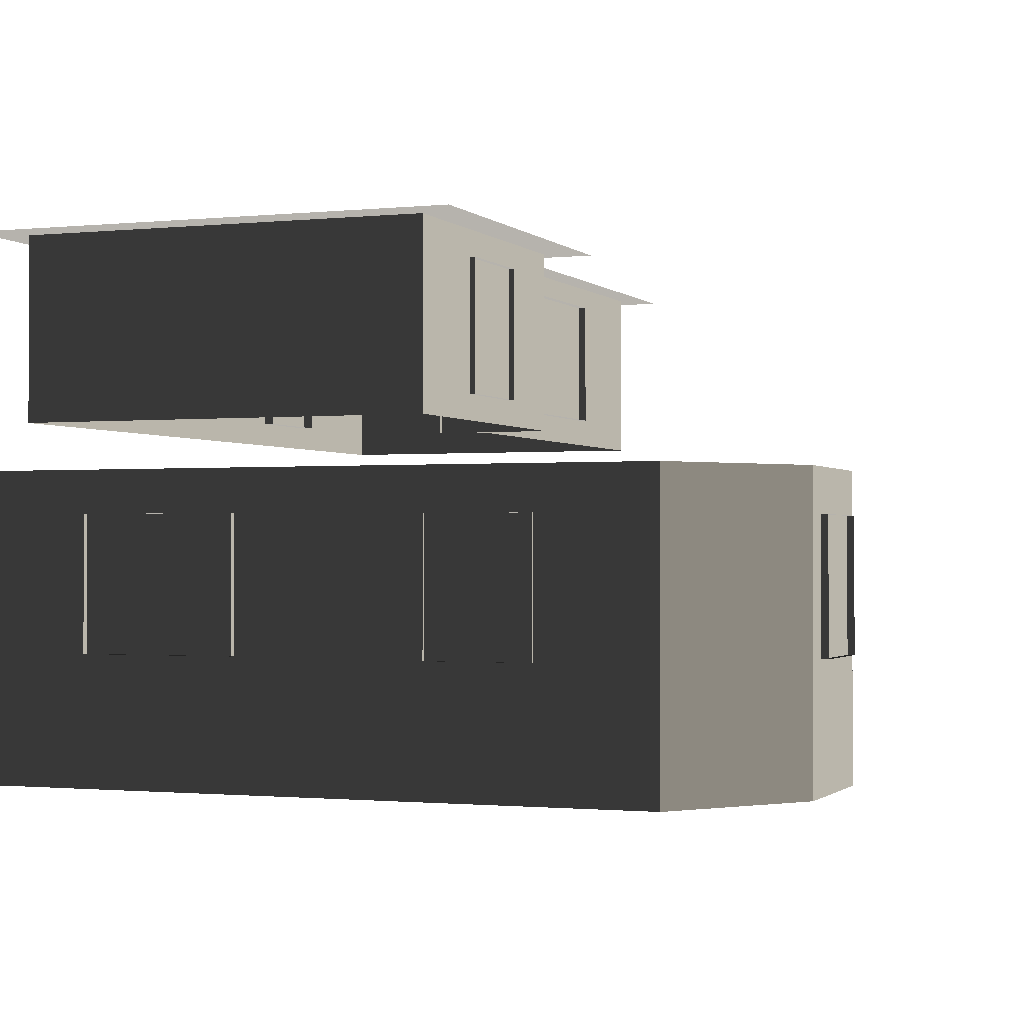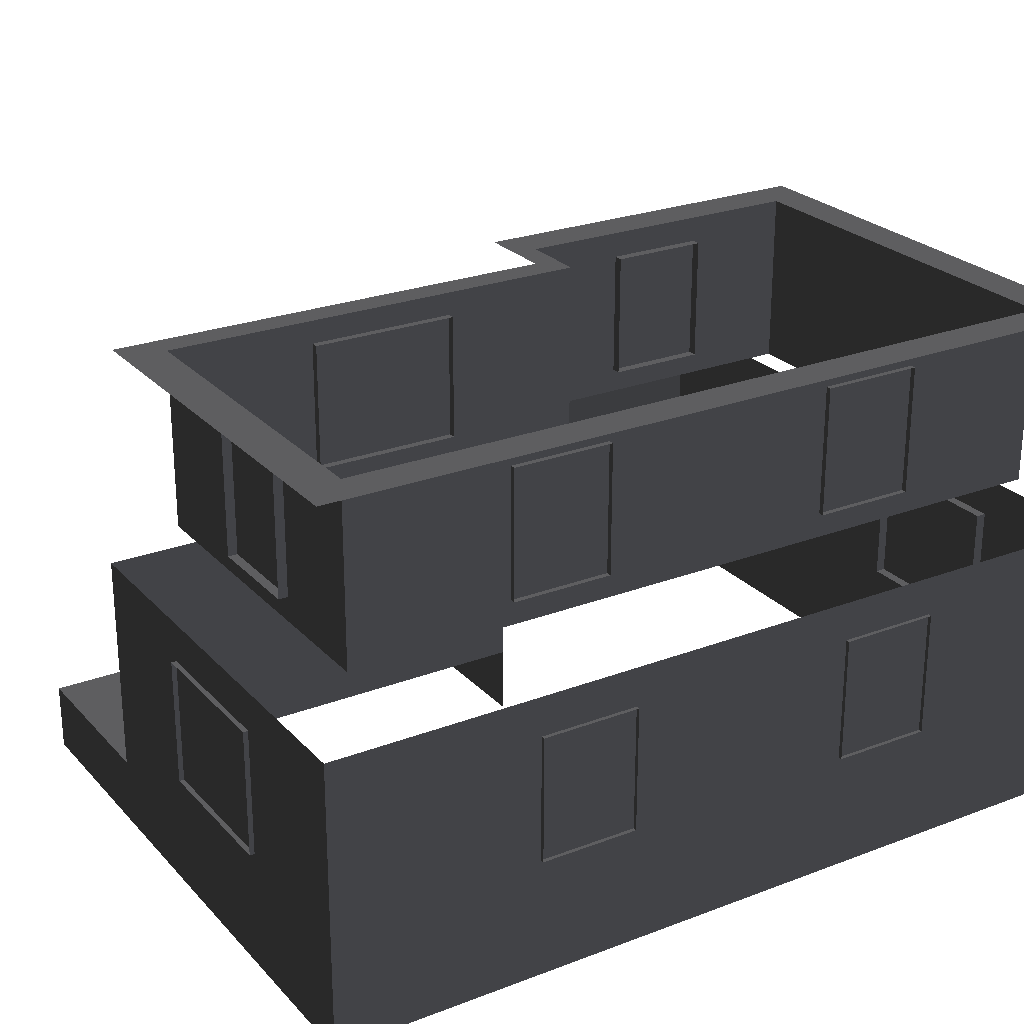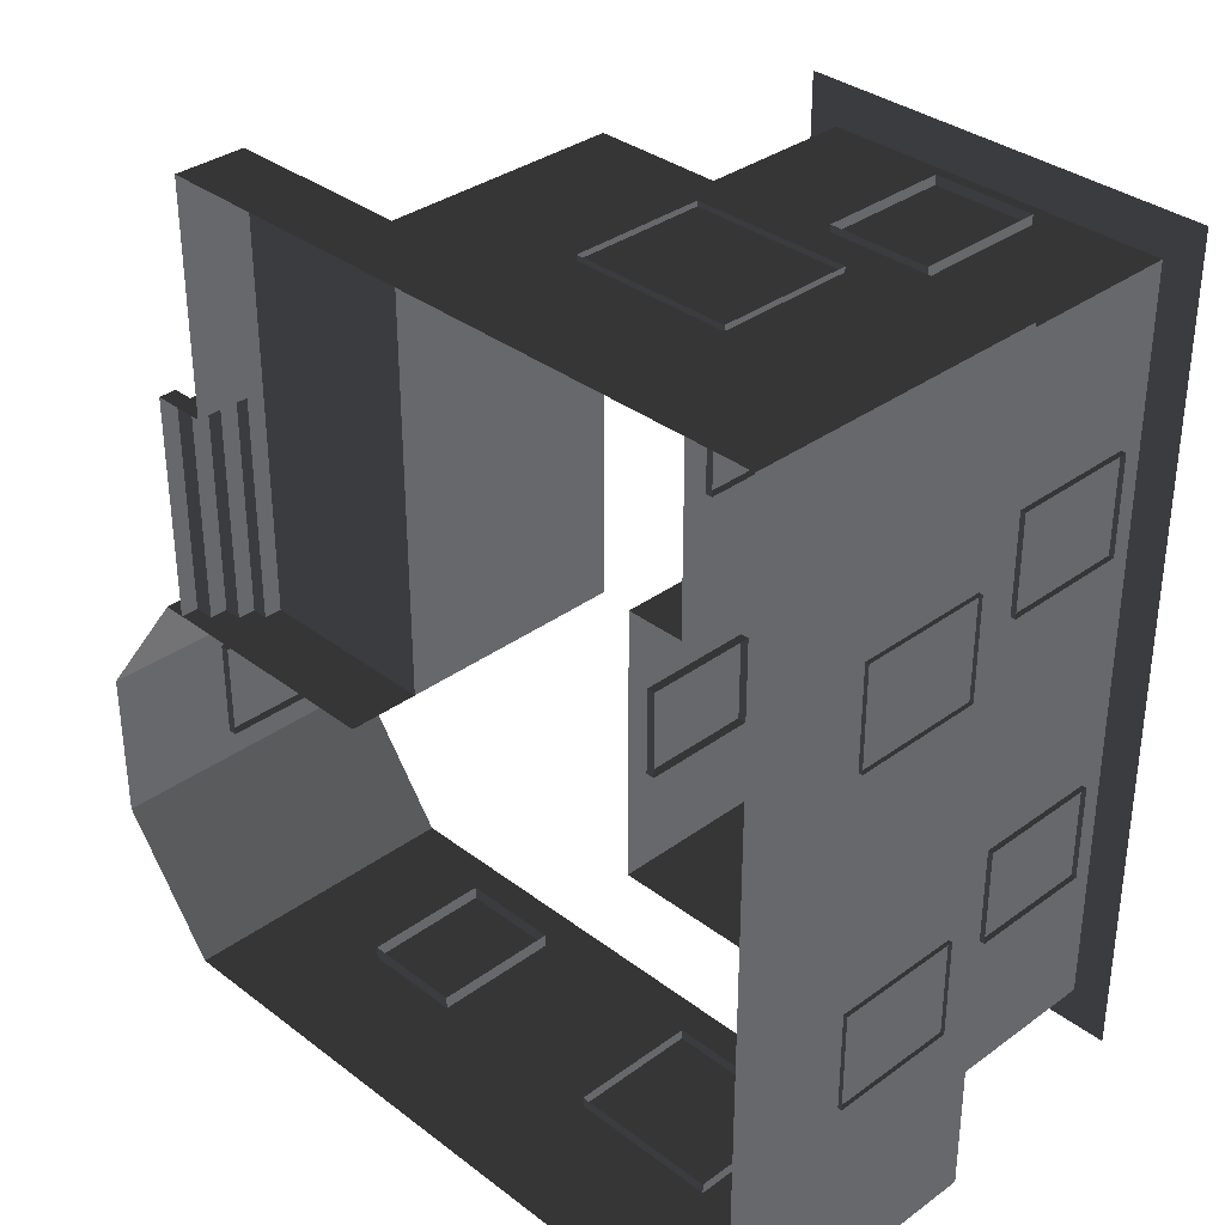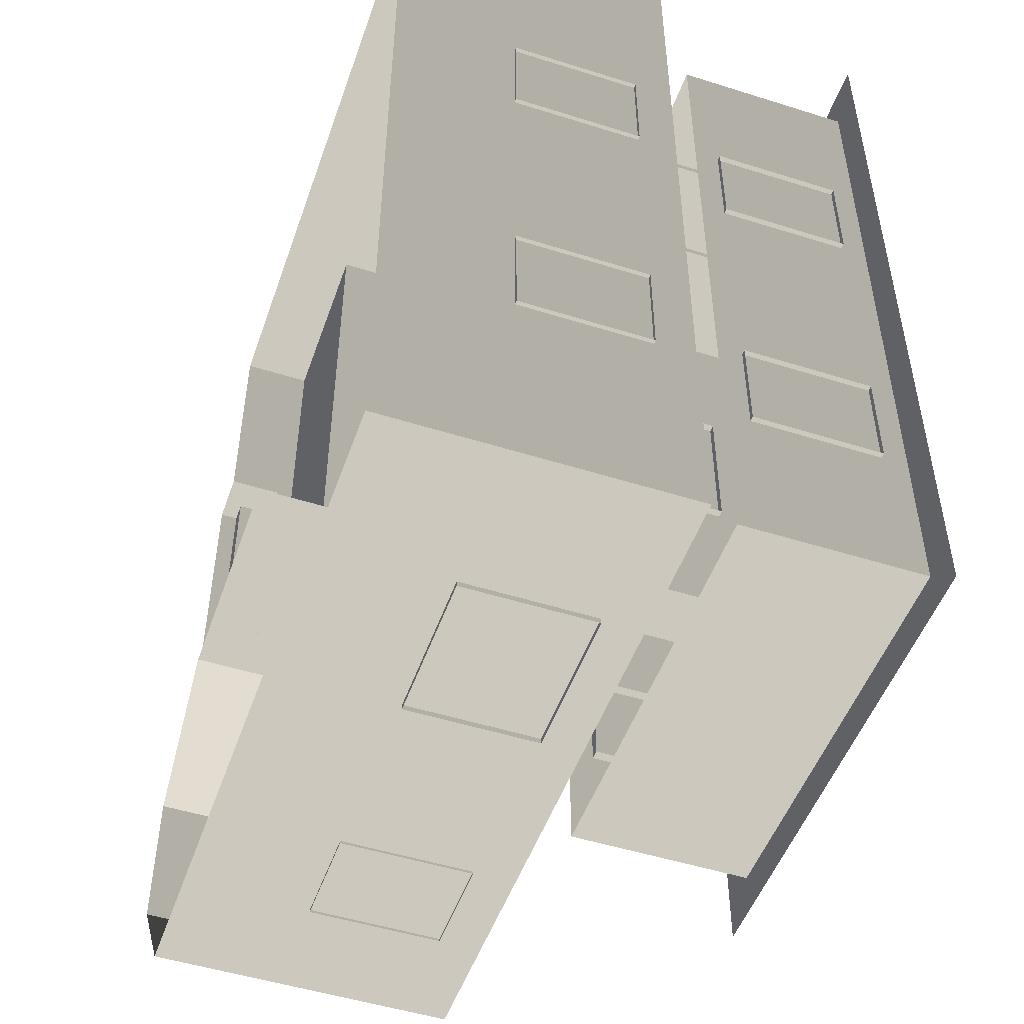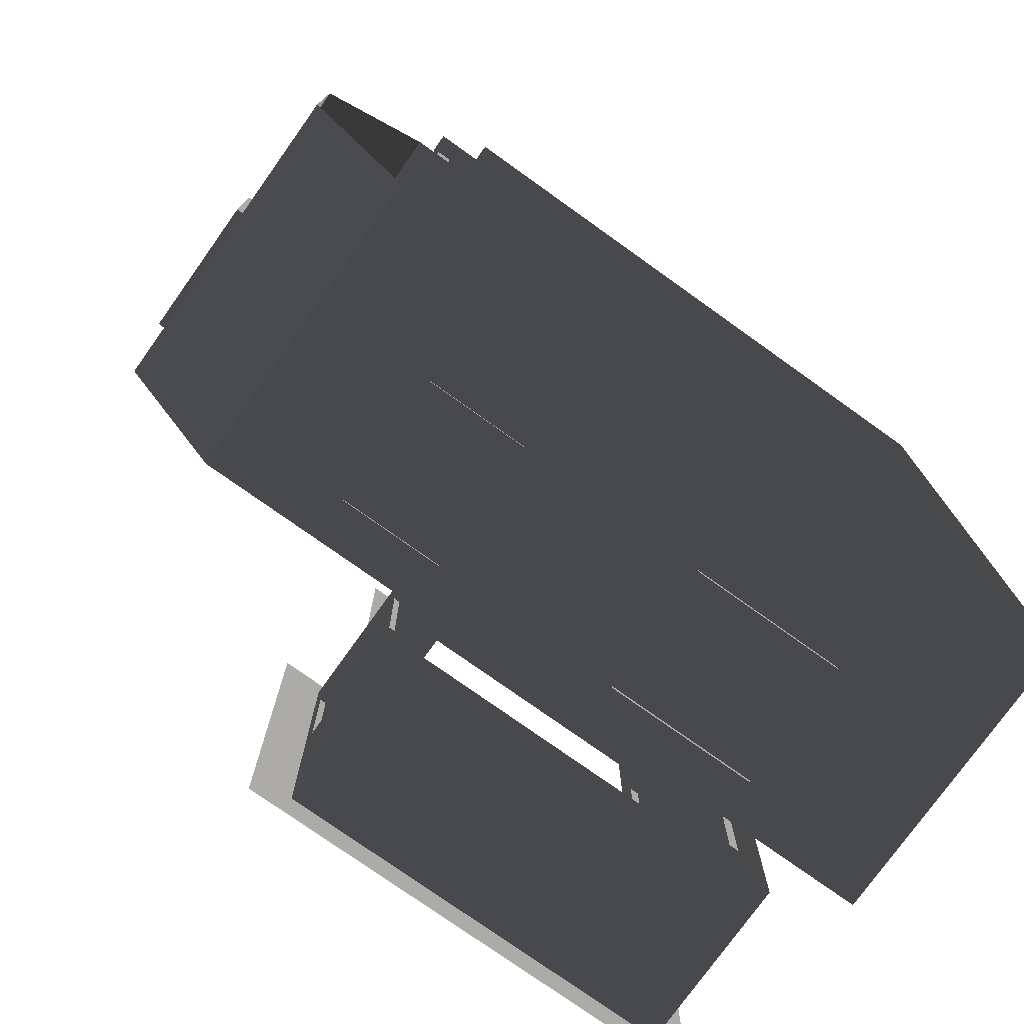
<metadata>
{"format":"obj","ext":"obj","renderer":"f3d","projection":"perspective","resolution":1024,"background":"white","views":[{"elev":-1.1,"azim":21.1,"up":"+Z"},{"elev":24.9,"azim":-121.8,"up":"+Z"},{"elev":34.4,"azim":-134.4,"up":"+Y"},{"elev":-50.2,"azim":-109.1,"up":"+Y"},{"elev":-76.4,"azim":144.5,"up":"+Y"}]}
</metadata>
<code>
v -0.4639 -2.225 1.368
v -0.4639 -2.225 3.439
v -0.4639 2.923 3.439
v -0.4639 2.923 1.368
v 0.124 3.511 -1.769
v 0.124 3.511 0.8189
v -4.992 3.511 0.8189
v -4.992 3.511 -1.769
v -4.992 3.511 -2.561
v 0.124 3.511 -2.561
v 2.205 3.511 -1.769
v 2.205 3.511 -2.561
v 0.124 3.511 -1.769
v 2.205 3.511 -1.769
v 2.205 0.9373 -1.769
v 2.205 -1.637 -1.769
v 0.1241 -1.637 -1.769
v -4.405 2.923 3.439
v -4.838 3.409 3.439
v -4.838 -6.296 3.439
v -4.405 -5.837 3.439
v 0.797 -6.296 3.439
v 0.3149 -5.837 3.439
v 0.797 -1.942 3.439
v 0.3149 -2.225 3.439
v -0.1329 -1.942 3.439
v -0.4639 -2.225 3.439
v -0.1329 3.409 3.439
v -0.4639 2.923 3.439
v -4.405 2.923 1.368
v -4.405 2.923 3.439
v -4.405 -5.837 3.439
v -4.405 -5.837 1.368
v 2.205 0.9373 -1.967
v 2.384 0.9373 -1.967
v 2.384 -1.637 -1.967
v 2.205 -1.637 -1.967
v -4.992 3.511 -1.769
v -4.992 3.511 0.8189
v -4.993 -6.425 0.8189
v -4.993 -6.425 -1.769
v -4.993 -6.425 -2.561
v -4.992 3.511 -2.561
v 2.205 0.9373 -1.769
v 2.205 0.9373 -1.967
v 2.205 -1.637 -1.967
v 2.205 -1.637 -1.769
v 2.205 3.511 -2.561
v 2.205 0.9373 -2.561
v 2.205 0.9373 -1.967
v 2.205 0.9373 -1.769
v 2.205 3.511 -1.769
v 2.384 0.9373 -2.165
v 2.589 0.9373 -2.165
v 2.589 -1.637 -2.165
v 2.384 -1.637 -2.165
v 2.384 0.9373 -1.967
v 2.384 0.9373 -2.165
v 2.384 -1.637 -2.165
v 2.384 -1.637 -1.967
v 2.589 0.9373 -2.165
v 2.589 0.9373 -2.363
v 2.589 -1.637 -2.363
v 2.589 -1.637 -2.165
v 2.815 0.9373 -2.363
v 2.815 0.9373 -2.561
v 2.815 -1.637 -2.561
v 2.815 -1.637 -2.363
v 2.589 0.9373 -2.363
v 2.815 0.9373 -2.363
v 2.815 -1.637 -2.363
v 2.589 -1.637 -2.363
v 2.205 0.9373 -1.967
v 2.205 0.9373 -2.561
v 2.384 0.9373 -2.561
v 2.589 0.9373 -2.561
v 2.384 0.9373 -2.165
v 2.589 0.9373 -2.363
v 2.815 0.9373 -2.561
v 2.384 0.9373 -1.967
v 2.589 0.9373 -2.165
v 2.815 0.9373 -2.363
v 3.059 -6.425 -1.769
v 3.059 -6.425 -2.561
v 0.1241 -6.425 -2.561
v -4.993 -6.425 -2.561
v -4.993 -6.425 -1.769
v 3.059 -6.425 0.8189
v -4.993 -6.425 0.8189
v 3.059 -6.425 0.8189
v 4.187 -4.905 0.8189
v 4.187 -4.905 -1.769
v 3.059 -6.425 -1.769
v 4.187 -4.905 -2.561
v 3.059 -6.425 -2.561
v 0.1241 -1.637 -2.561
v 3.06 -1.637 -2.561
v 3.06 -1.637 -1.769
v 0.1241 -1.637 -1.769
v 0.1241 -1.637 -1.769
v 3.06 -1.637 -1.769
v 3.06 -1.637 0.8189
v 0.1241 -1.637 0.8189
v 4.187 -3.157 -1.769
v 4.187 -4.905 -1.769
v 4.187 -4.905 0.8189
v 4.187 -3.157 0.8189
v 4.187 -3.157 -2.561
v 4.187 -4.905 -2.561
v 3.06 -1.637 -2.561
v 4.187 -3.157 -2.561
v 4.187 -3.157 -1.769
v 3.06 -1.637 -1.769
v 4.187 -3.157 0.8189
v 3.06 -1.637 0.8189
v 0.3149 -5.837 1.368
v 0.3149 -5.837 3.439
v 0.3149 -2.225 3.439
v 0.3149 -2.225 1.368
v 0.3149 -2.225 1.368
v 0.3149 -2.225 3.439
v -0.4639 -2.225 3.439
v -0.4639 -2.225 1.368
v -0.4639 2.923 1.368
v -0.4639 2.923 3.439
v -4.405 2.923 3.439
v -4.405 2.923 1.368
v -4.405 -5.837 1.368
v -4.405 -5.837 3.439
v 0.3149 -5.837 3.439
v 0.3149 -5.837 1.368
v 0.1241 -1.637 -1.769
v 0.1241 -1.637 0.8189
v 0.124 3.511 0.8189
v 0.124 3.511 -1.769
v -2.136 3.569 0.3478
v -1.553 3.569 0.3478
v -1.553 3.388 0.3478
v -2.136 3.388 0.3478
v -2.719 3.569 0.3478
v -2.719 3.388 0.3478
v -1.553 3.569 0.3478
v -1.553 3.569 -1.133
v -1.553 3.388 -1.133
v -1.553 3.388 0.3478
v -2.136 3.569 -1.133
v -2.719 3.569 -1.133
v -2.719 3.388 -1.133
v -2.136 3.388 -1.133
v -1.553 3.569 -1.133
v -1.553 3.388 -1.133
v -3.302 3.569 -1.133
v -3.302 3.569 0.3478
v -3.302 3.388 0.3478
v -3.302 3.388 -1.133
v -2.719 3.569 -1.133
v -3.302 3.569 -1.133
v -3.302 3.388 -1.133
v -2.719 3.388 -1.133
v -3.302 3.569 0.3478
v -2.719 3.569 0.3478
v -2.719 3.388 0.3478
v -3.302 3.388 0.3478
v -2.719 -6.488 0.3478
v -3.302 -6.488 0.3478
v -3.302 -6.308 0.3478
v -2.719 -6.308 0.3478
v -2.136 -6.488 0.3478
v -2.136 -6.308 0.3478
v -3.302 -6.488 0.3478
v -3.302 -6.488 -1.133
v -3.302 -6.308 -1.133
v -3.302 -6.308 0.3478
v -2.719 -6.488 -1.133
v -2.136 -6.488 -1.133
v -2.136 -6.308 -1.133
v -2.719 -6.308 -1.133
v -3.302 -6.488 -1.133
v -3.302 -6.308 -1.133
v -1.553 -6.488 -1.133
v -1.553 -6.488 0.3478
v -1.553 -6.308 0.3478
v -1.553 -6.308 -1.133
v -2.136 -6.488 -1.133
v -1.553 -6.488 -1.133
v -1.553 -6.308 -1.133
v -2.136 -6.308 -1.133
v -1.553 -6.488 0.3478
v -2.136 -6.488 0.3478
v -2.136 -6.308 0.3478
v -1.553 -6.308 0.3478
v 1.748 -6.455 0.3311
v 0.5813 -6.455 0.3311
v 0.5813 -6.274 0.3311
v 1.748 -6.274 0.3311
v 0.5813 -6.455 0.3311
v 0.5813 -6.455 -1.15
v 0.5813 -6.274 -1.15
v 0.5813 -6.274 0.3311
v 1.748 -6.455 -1.15
v 1.748 -6.455 0.3311
v 1.748 -6.274 0.3311
v 1.748 -6.274 -1.15
v 0.5813 -6.455 -1.15
v 1.748 -6.455 -1.15
v 1.748 -6.274 -1.15
v 0.5813 -6.274 -1.15
v 4.264 -3.388 0.3311
v 4.264 -4.554 0.3311
v 4.083 -4.554 0.3311
v 4.083 -3.388 0.3311
v 4.264 -4.554 0.3311
v 4.264 -4.554 -1.15
v 4.083 -4.554 -1.15
v 4.083 -4.554 0.3311
v 4.264 -3.388 -1.15
v 4.264 -3.388 0.3311
v 4.083 -3.388 0.3311
v 4.083 -3.388 -1.15
v 4.264 -4.554 -1.15
v 4.264 -3.388 -1.15
v 4.083 -3.388 -1.15
v 4.083 -4.554 -1.15
v 0.3835 -3.388 3.136
v 0.3835 -4.554 3.136
v 0.2027 -4.554 3.136
v 0.2028 -3.388 3.136
v 0.3835 -4.554 3.136
v 0.3835 -4.554 1.655
v 0.2027 -4.554 1.655
v 0.2027 -4.554 3.136
v 0.3835 -3.388 1.655
v 0.3835 -3.388 3.136
v 0.2028 -3.388 3.136
v 0.2028 -3.388 1.655
v 0.3835 -4.554 1.655
v 0.3835 -3.388 1.655
v 0.2028 -3.388 1.655
v 0.2027 -4.554 1.655
v -3.153 3.032 3.136
v -1.987 3.032 3.136
v -1.987 2.851 3.136
v -3.153 2.851 3.136
v -1.987 3.032 3.136
v -1.987 3.032 1.655
v -1.987 2.851 1.655
v -1.987 2.851 3.136
v -3.153 3.032 1.655
v -3.153 3.032 3.136
v -3.153 2.851 3.136
v -3.153 2.851 1.655
v -1.987 3.032 1.655
v -3.153 3.032 1.655
v -3.153 2.851 1.655
v -1.987 2.851 1.655
v -4.465 -0.1261 3.136
v -4.465 1.04 3.136
v -4.284 1.04 3.136
v -4.284 -0.1261 3.136
v -4.465 1.04 3.136
v -4.465 1.04 1.655
v -4.284 1.04 1.655
v -4.284 1.04 3.136
v -4.465 -0.1261 1.655
v -4.465 -0.1261 3.136
v -4.284 -0.1261 3.136
v -4.284 -0.1261 1.655
v -4.465 1.04 1.655
v -4.465 -0.1261 1.655
v -4.284 -0.1261 1.655
v -4.284 1.04 1.655
v -4.465 -4.071 3.136
v -4.465 -2.904 3.136
v -4.284 -2.904 3.136
v -4.284 -4.071 3.136
v -4.465 -2.904 3.136
v -4.465 -2.904 1.655
v -4.284 -2.904 1.655
v -4.284 -2.904 3.136
v -4.465 -4.071 1.655
v -4.465 -4.071 3.136
v -4.284 -4.071 3.136
v -4.284 -4.071 1.655
v -4.465 -2.904 1.655
v -4.465 -4.071 1.655
v -4.284 -4.071 1.655
v -4.284 -2.904 1.655
v -5.038 -0.1261 0.3569
v -5.038 1.04 0.3569
v -4.857 1.04 0.3569
v -4.857 -0.1261 0.3569
v -5.038 1.04 0.3569
v -5.038 1.04 -1.124
v -4.857 1.04 -1.124
v -4.857 1.04 0.3569
v -5.038 -0.1261 -1.124
v -5.038 -0.1261 0.3569
v -4.857 -0.1261 0.3569
v -4.857 -0.1261 -1.124
v -5.038 1.04 -1.124
v -5.038 -0.1261 -1.124
v -4.857 -0.1261 -1.124
v -4.857 1.04 -1.124
v -5.038 -4.071 0.3569
v -5.038 -2.904 0.3569
v -4.857 -2.904 0.3569
v -4.857 -4.071 0.3569
v -5.038 -2.904 0.3569
v -5.038 -2.904 -1.124
v -4.857 -2.904 -1.124
v -4.857 -2.904 0.3569
v -5.038 -4.071 -1.124
v -5.038 -4.071 0.3569
v -4.857 -4.071 0.3569
v -4.857 -4.071 -1.124
v -5.038 -2.904 -1.124
v -5.038 -4.071 -1.124
v -4.857 -4.071 -1.124
v -4.857 -2.904 -1.124
v -0.3719 0.02015 3.17
v -0.372 -0.563 3.17
v -0.5527 -0.563 3.17
v -0.5527 0.02017 3.17
v -0.3719 0.6033 3.17
v -0.5527 0.6033 3.17
v -0.372 -0.563 3.17
v -0.372 -0.563 1.689
v -0.5527 -0.563 1.689
v -0.5527 -0.563 3.17
v -0.3719 0.02015 1.689
v -0.3719 0.6033 1.689
v -0.5527 0.6033 1.689
v -0.5527 0.02017 1.689
v -0.372 -0.563 1.689
v -0.5527 -0.563 1.689
v -0.3719 1.186 1.689
v -0.3719 1.186 3.17
v -0.5527 1.186 3.17
v -0.5527 1.186 1.689
v -0.3719 0.6033 1.689
v -0.3719 1.186 1.689
v -0.5527 1.186 1.689
v -0.5527 0.6033 1.689
v -0.3719 1.186 3.17
v -0.3719 0.6033 3.17
v -0.5527 0.6033 3.17
v -0.5527 1.186 3.17
g Building_small_t1.081_33083_378
f 1 3 2
f 1 4 3
f 5 7 6
f 5 8 7
f 5 9 8
f 5 10 9
f 11 10 5
f 11 12 10
f 13 15 14
f 15 13 16
f 16 13 17
f 18 20 19
f 18 21 20
f 21 22 20
f 21 23 22
f 23 24 22
f 23 25 24
f 25 26 24
f 25 27 26
f 27 28 26
f 27 29 28
f 29 19 28
f 29 18 19
f 30 32 31
f 30 33 32
f 34 36 35
f 34 37 36
f 38 40 39
f 38 41 40
f 38 42 41
f 38 43 42
f 44 46 45
f 44 47 46
f 48 50 49
f 50 48 51
f 51 48 52
f 53 55 54
f 53 56 55
f 57 59 58
f 57 60 59
f 61 63 62
f 61 64 63
f 65 67 66
f 65 68 67
f 69 71 70
f 69 72 71
f 73 75 74
f 75 73 76
f 76 73 77
f 76 77 78
f 76 78 79
f 77 73 80
f 81 78 77
f 82 79 78
f 83 85 84
f 85 83 86
f 86 83 87
f 87 83 88
f 87 88 89
f 90 92 91
f 90 93 92
f 93 94 92
f 93 95 94
f 96 98 97
f 96 99 98
f 100 102 101
f 100 103 102
f 104 106 105
f 104 107 106
f 108 104 105
f 108 105 109
f 110 112 111
f 110 113 112
f 113 114 112
f 113 115 114
f 116 118 117
f 116 119 118
f 120 122 121
f 120 123 122
f 124 126 125
f 124 127 126
f 128 130 129
f 128 131 130
f 132 134 133
f 132 135 134
f 136 138 137
f 136 139 138
f 140 139 136
f 140 141 139
f 142 144 143
f 142 145 144
f 146 148 147
f 146 149 148
f 150 149 146
f 150 151 149
f 152 154 153
f 152 155 154
f 156 158 157
f 156 159 158
f 160 162 161
f 160 163 162
f 164 166 165
f 164 167 166
f 168 167 164
f 168 169 167
f 170 172 171
f 170 173 172
f 174 176 175
f 174 177 176
f 178 177 174
f 178 179 177
f 180 182 181
f 180 183 182
f 184 186 185
f 184 187 186
f 188 190 189
f 188 191 190
f 192 194 193
f 192 195 194
f 196 198 197
f 196 199 198
f 200 202 201
f 200 203 202
f 204 206 205
f 204 207 206
f 208 210 209
f 208 211 210
f 212 214 213
f 212 215 214
f 216 218 217
f 216 219 218
f 220 222 221
f 220 223 222
f 224 226 225
f 224 227 226
f 228 230 229
f 228 231 230
f 232 234 233
f 232 235 234
f 236 238 237
f 236 239 238
f 240 242 241
f 240 243 242
f 244 246 245
f 244 247 246
f 248 250 249
f 248 251 250
f 252 254 253
f 252 255 254
f 256 258 257
f 256 259 258
f 260 262 261
f 260 263 262
f 264 266 265
f 264 267 266
f 268 270 269
f 268 271 270
f 272 274 273
f 272 275 274
f 276 278 277
f 276 279 278
f 280 282 281
f 280 283 282
f 284 286 285
f 284 287 286
f 288 290 289
f 288 291 290
f 292 294 293
f 292 295 294
f 296 298 297
f 296 299 298
f 300 302 301
f 300 303 302
f 304 306 305
f 304 307 306
f 308 310 309
f 308 311 310
f 312 314 313
f 312 315 314
f 316 318 317
f 316 319 318
f 320 322 321
f 320 323 322
f 324 323 320
f 324 325 323
f 326 328 327
f 326 329 328
f 330 332 331
f 330 333 332
f 334 333 330
f 334 335 333
f 336 338 337
f 336 339 338
f 340 342 341
f 340 343 342
f 344 346 345
f 344 347 346

</code>
